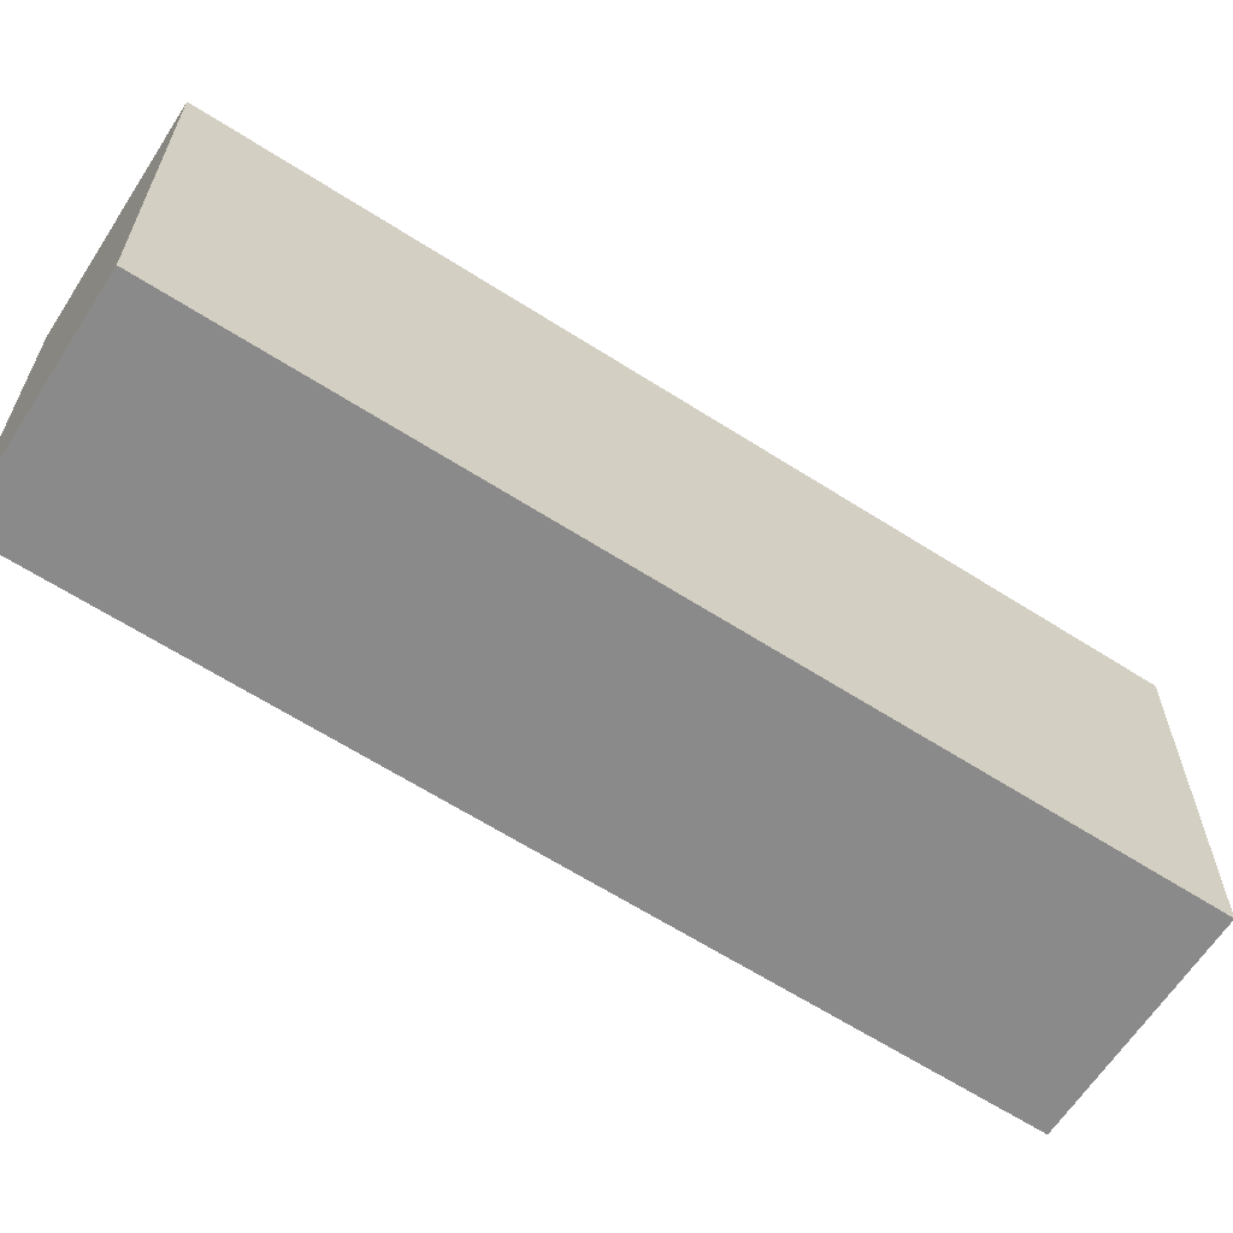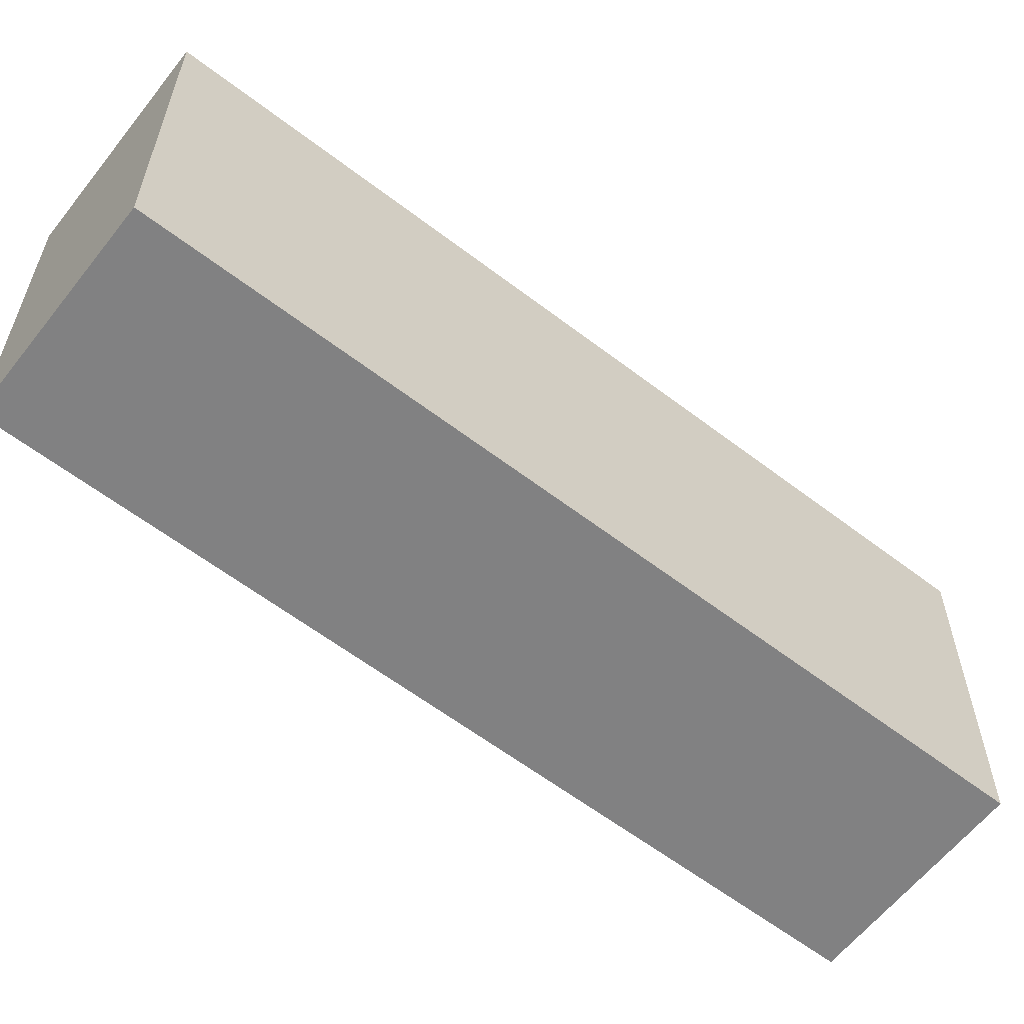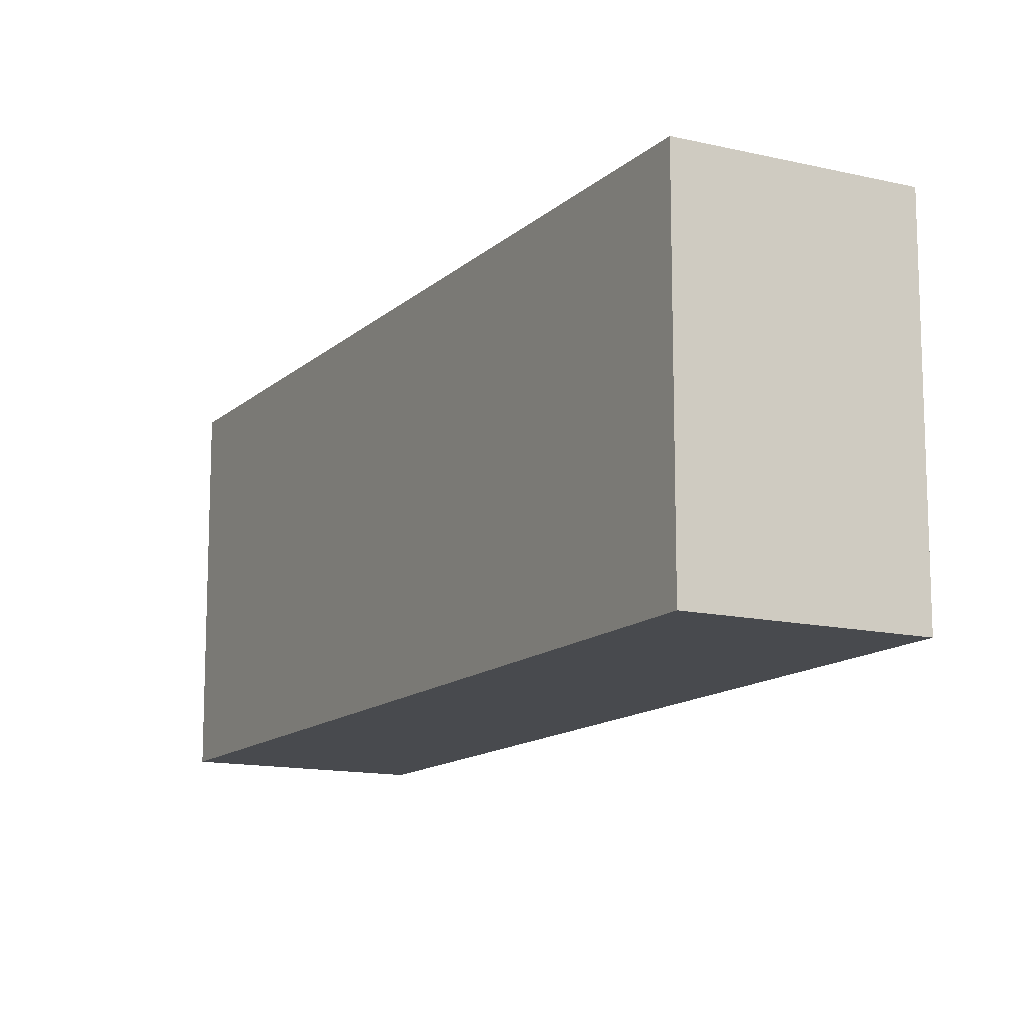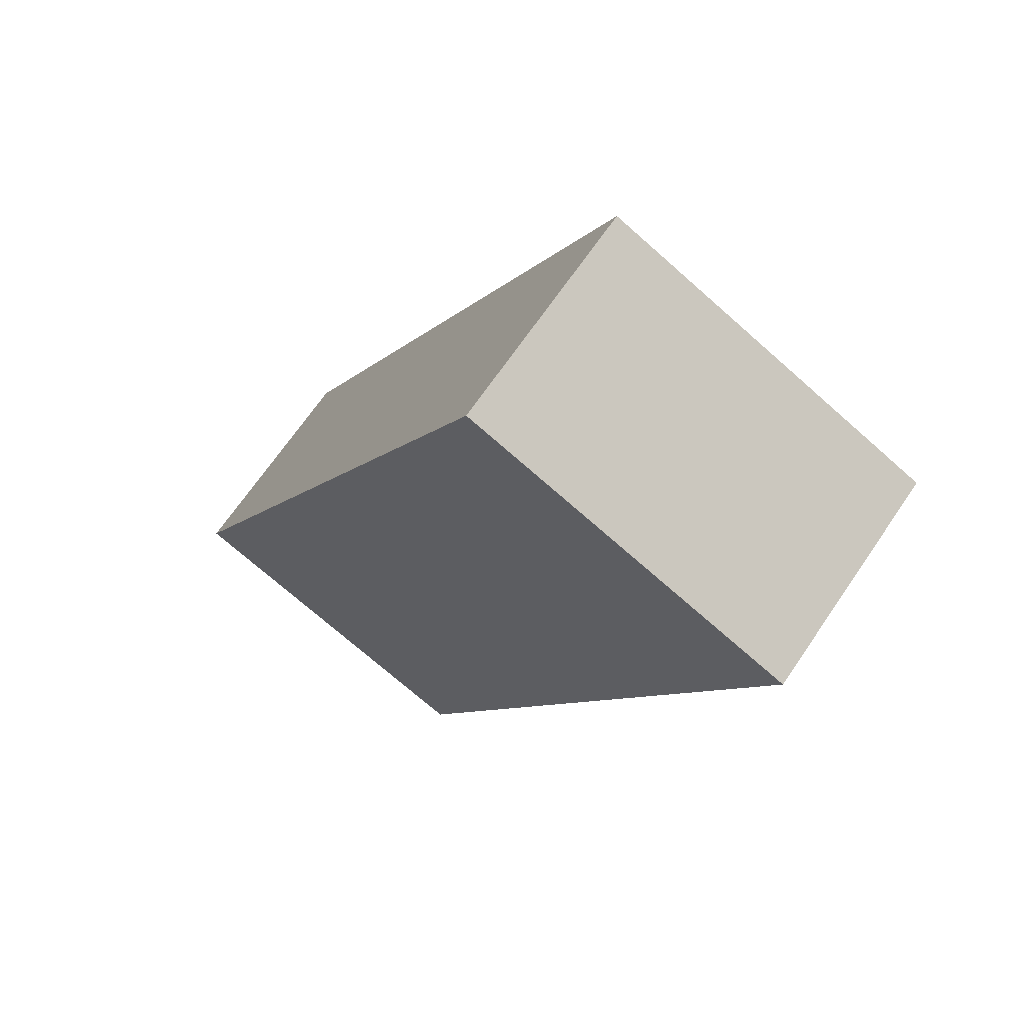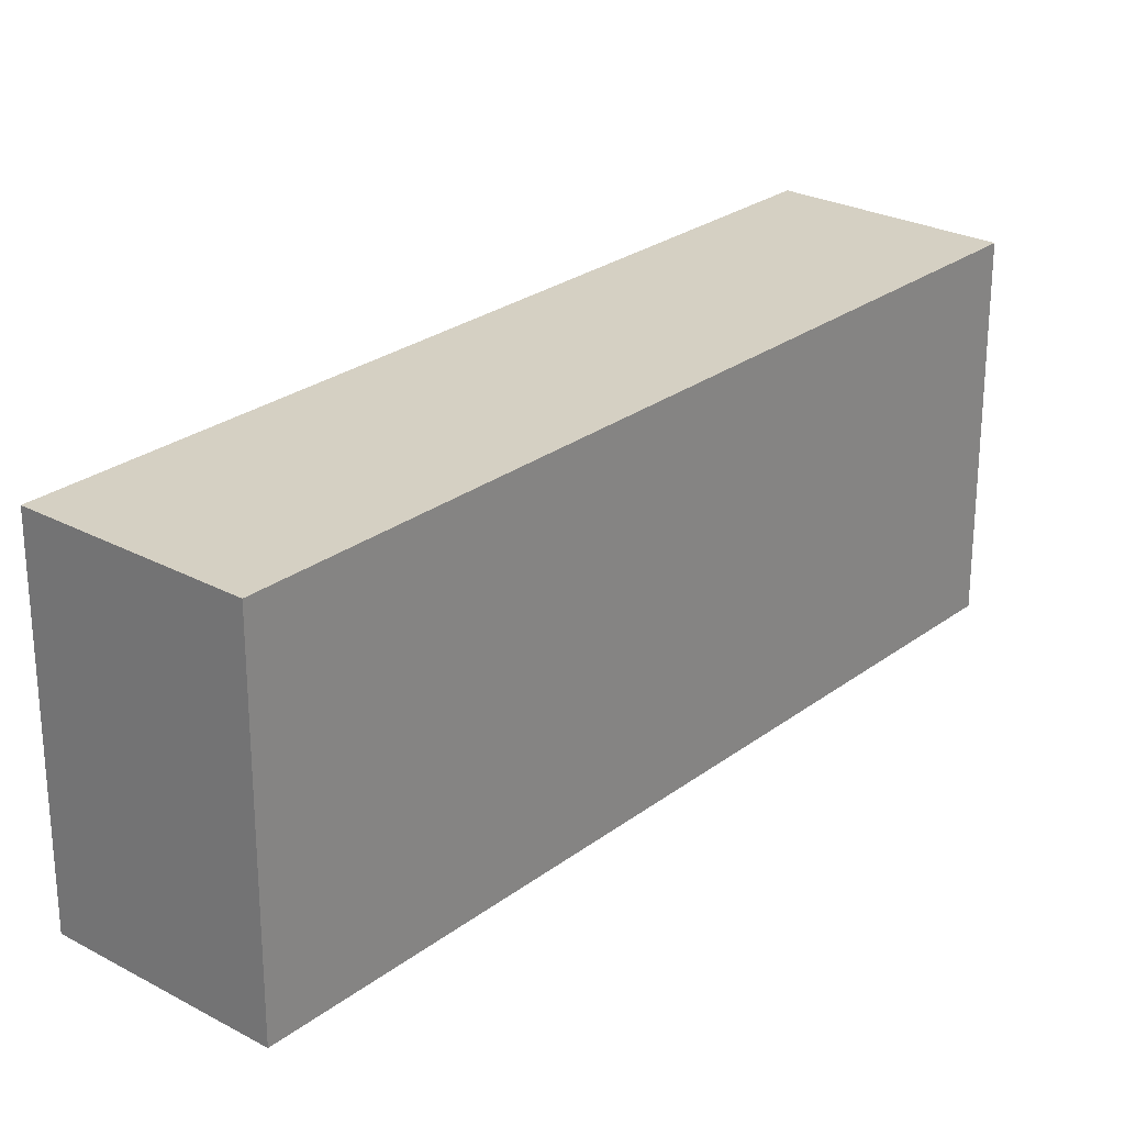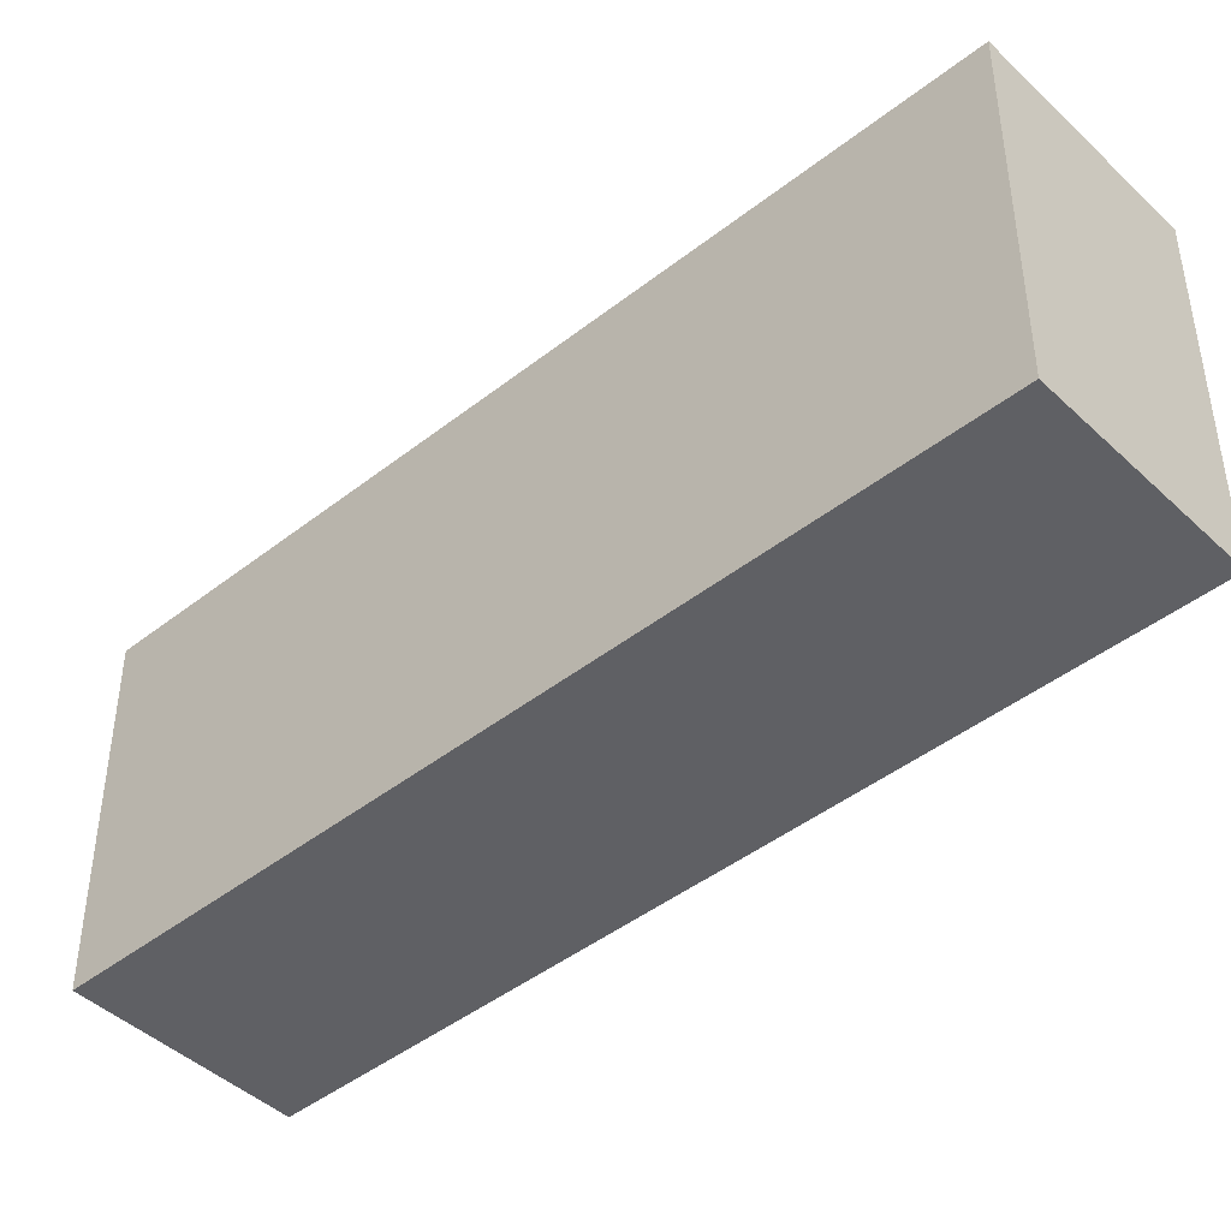
<metadata>
{"format":"obj","ext":"obj","renderer":"f3d","projection":"perspective","resolution":1024,"background":"white","views":[{"elev":-63.5,"azim":-91.0,"up":"+Y"},{"elev":-60.5,"azim":83.9,"up":"+Y"},{"elev":-13.3,"azim":3.6,"up":"+Y"},{"elev":-72.0,"azim":-131.5,"up":"+Z"},{"elev":26.0,"azim":-107.8,"up":"+Y"},{"elev":-44.5,"azim":-15.7,"up":"+Y"}]}
</metadata>
<code>
v  1.05 1.969 -0.649
v  2.651 1.969 4.259
v  3.704 1.969 3.605
v  0 1.969 1.206e-16
v  3.704 -2.207e-16 3.605
v  1.05 3.974e-17 -0.649
v  0 0 0
v  2.651 -2.608e-16 4.259
g defaultobject
f 1 2 3
f 2 1 4
f 5 1 3
f 1 5 6
f 6 4 1
f 4 6 7
f 7 2 4
f 2 7 8
f 8 3 2
f 3 8 5
f 8 6 5
f 6 8 7

</code>
